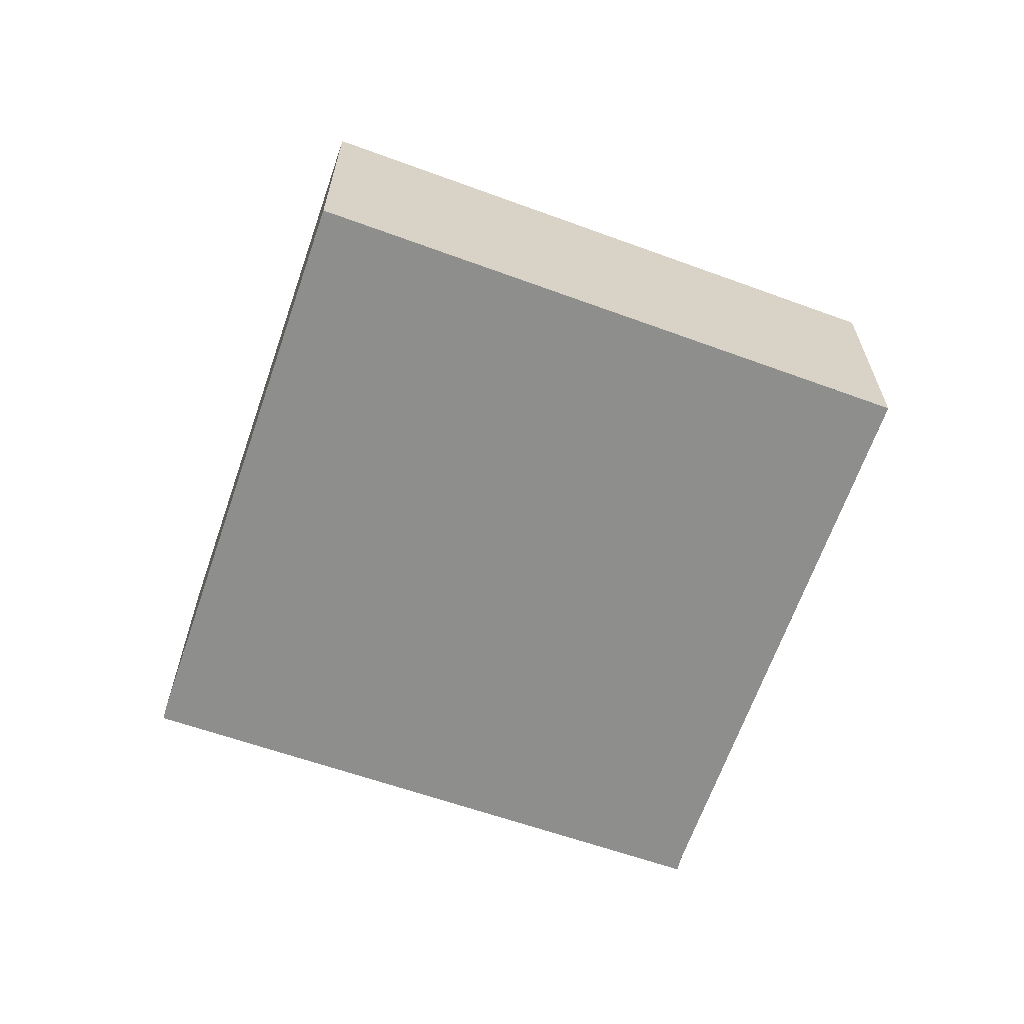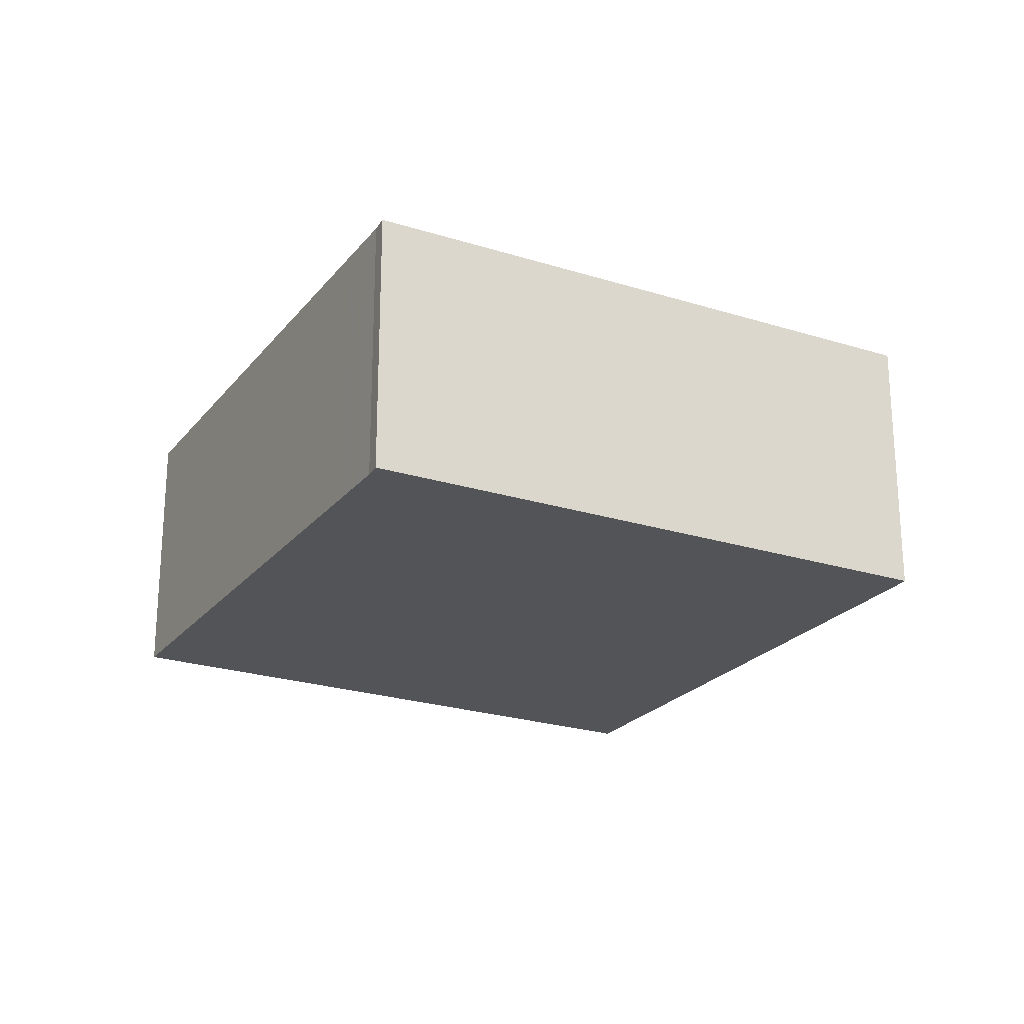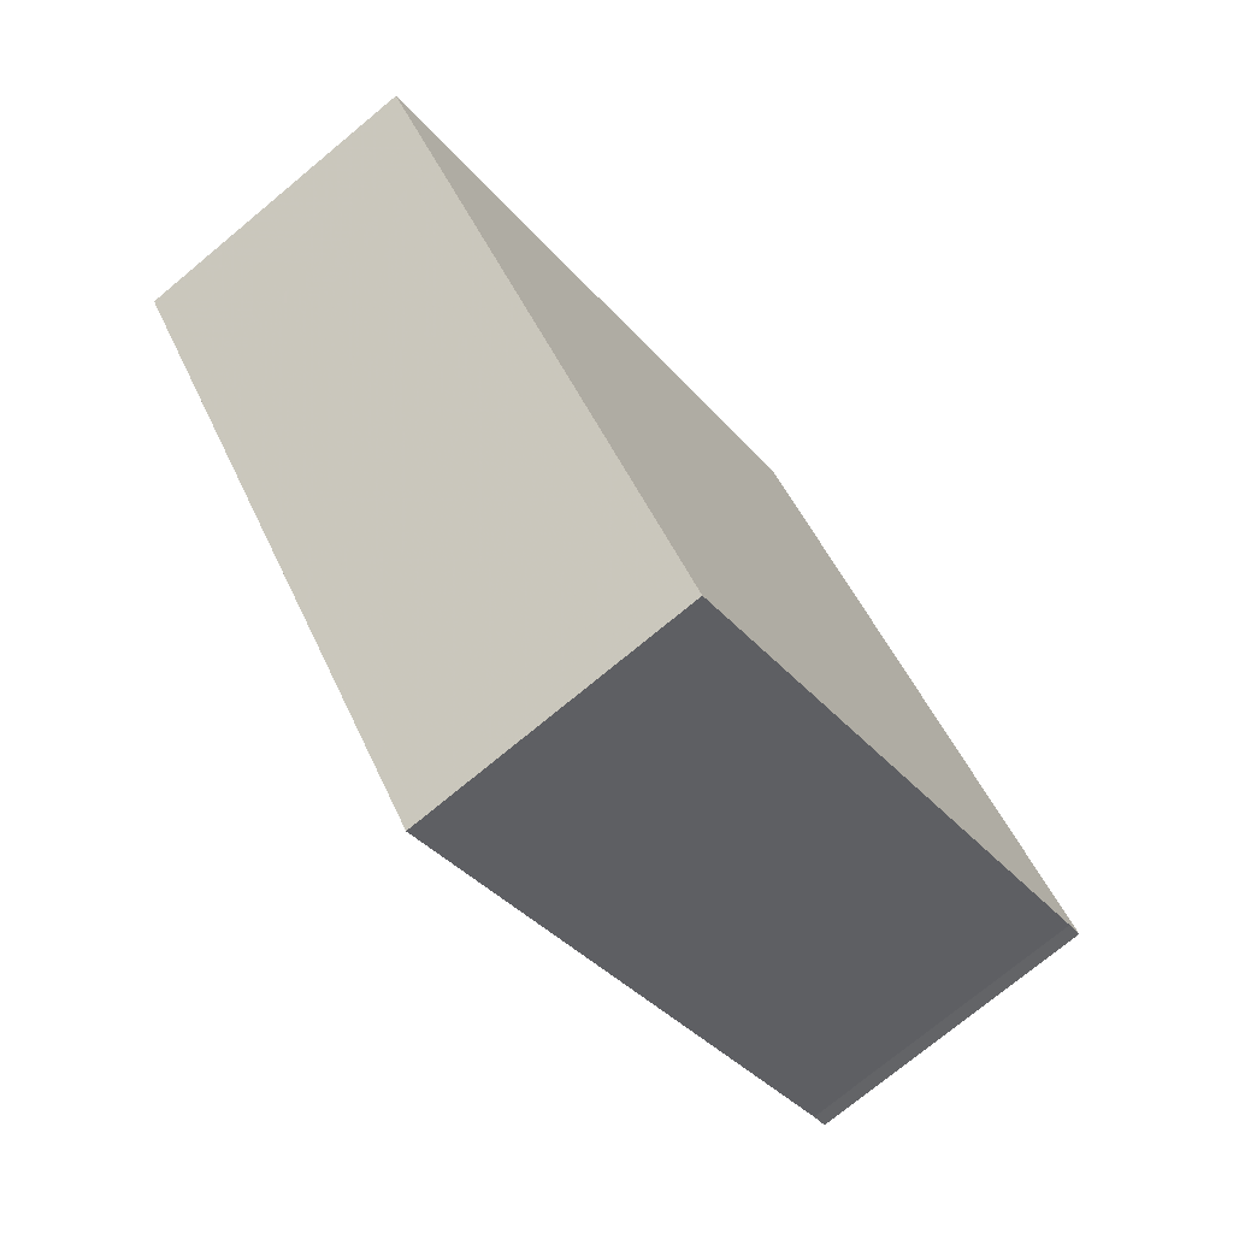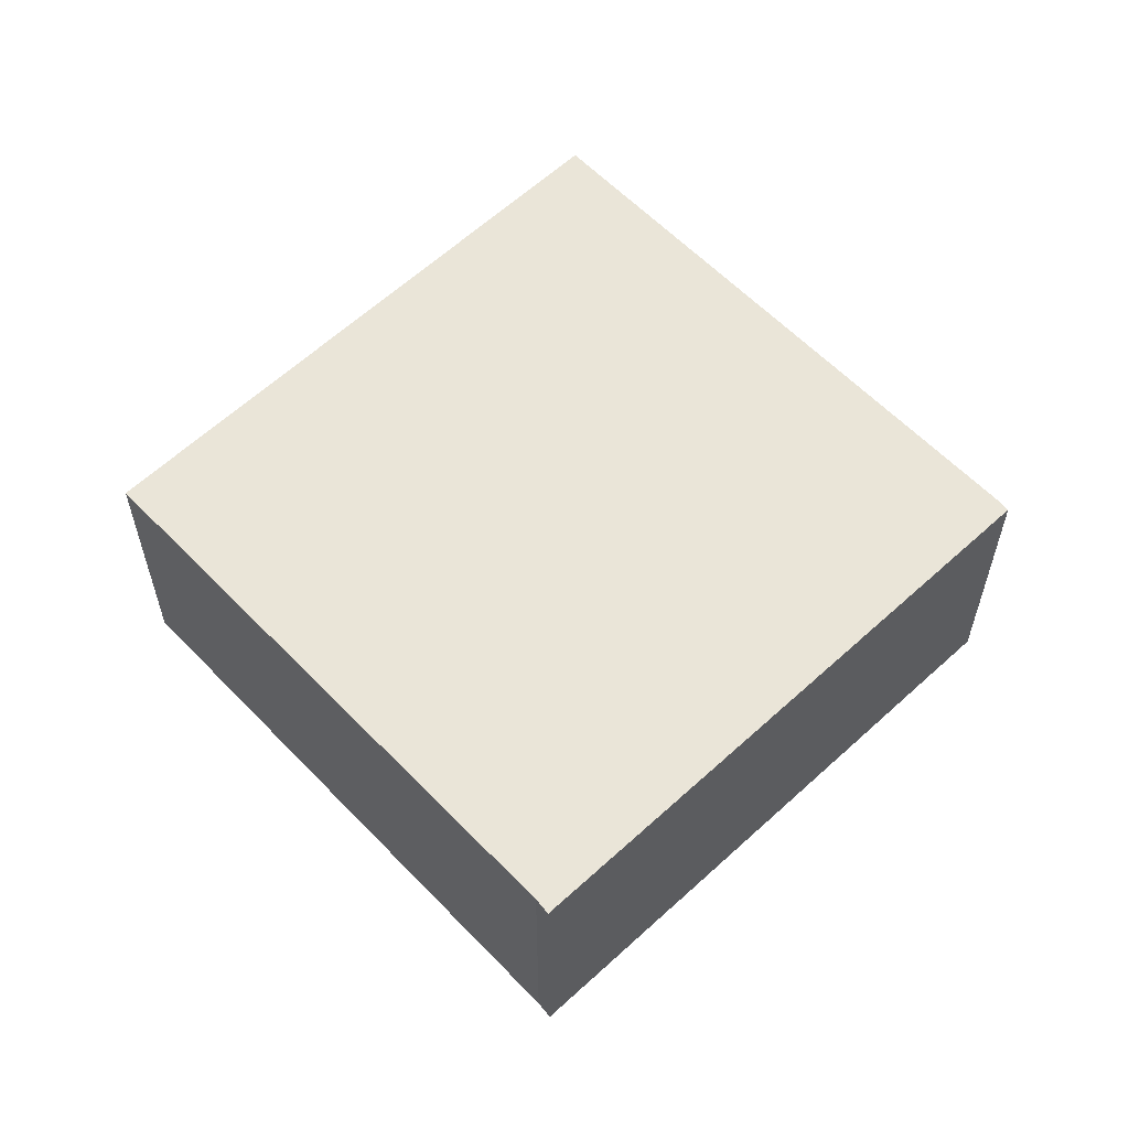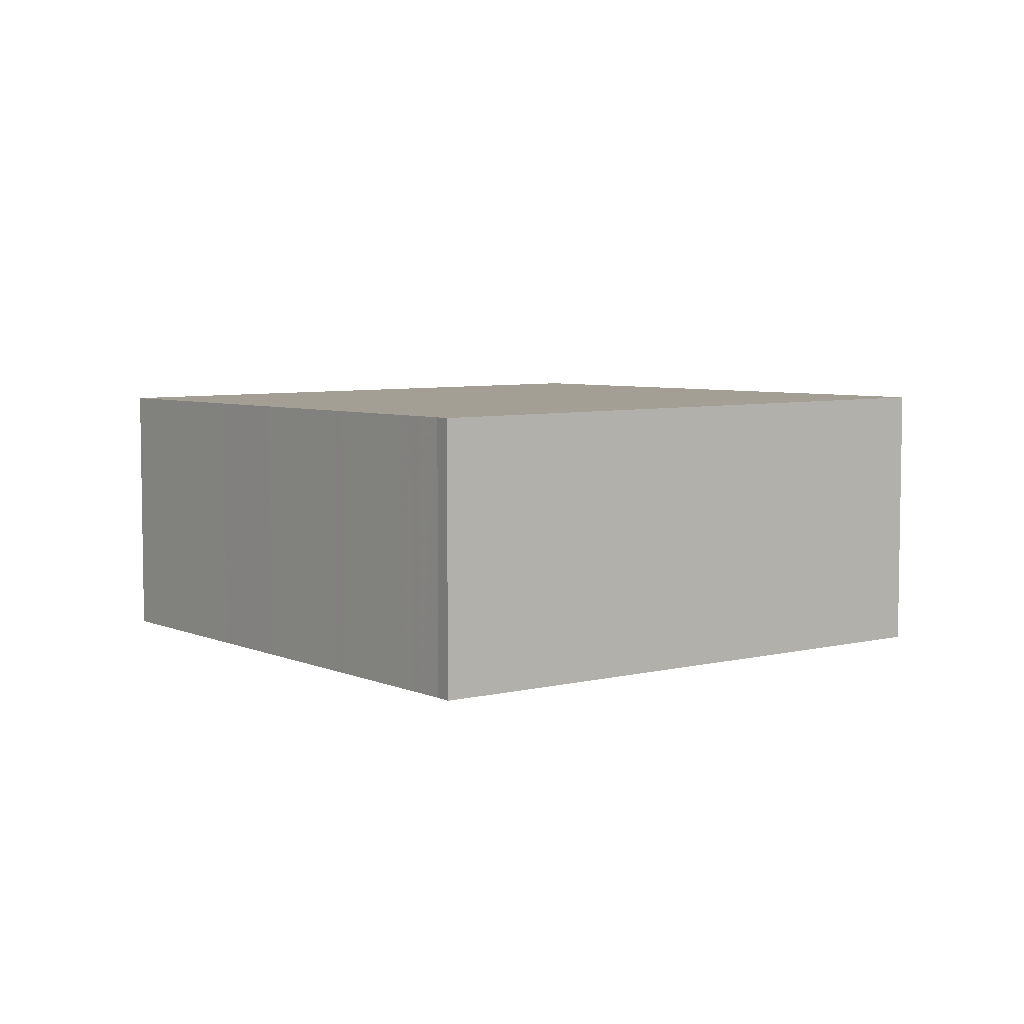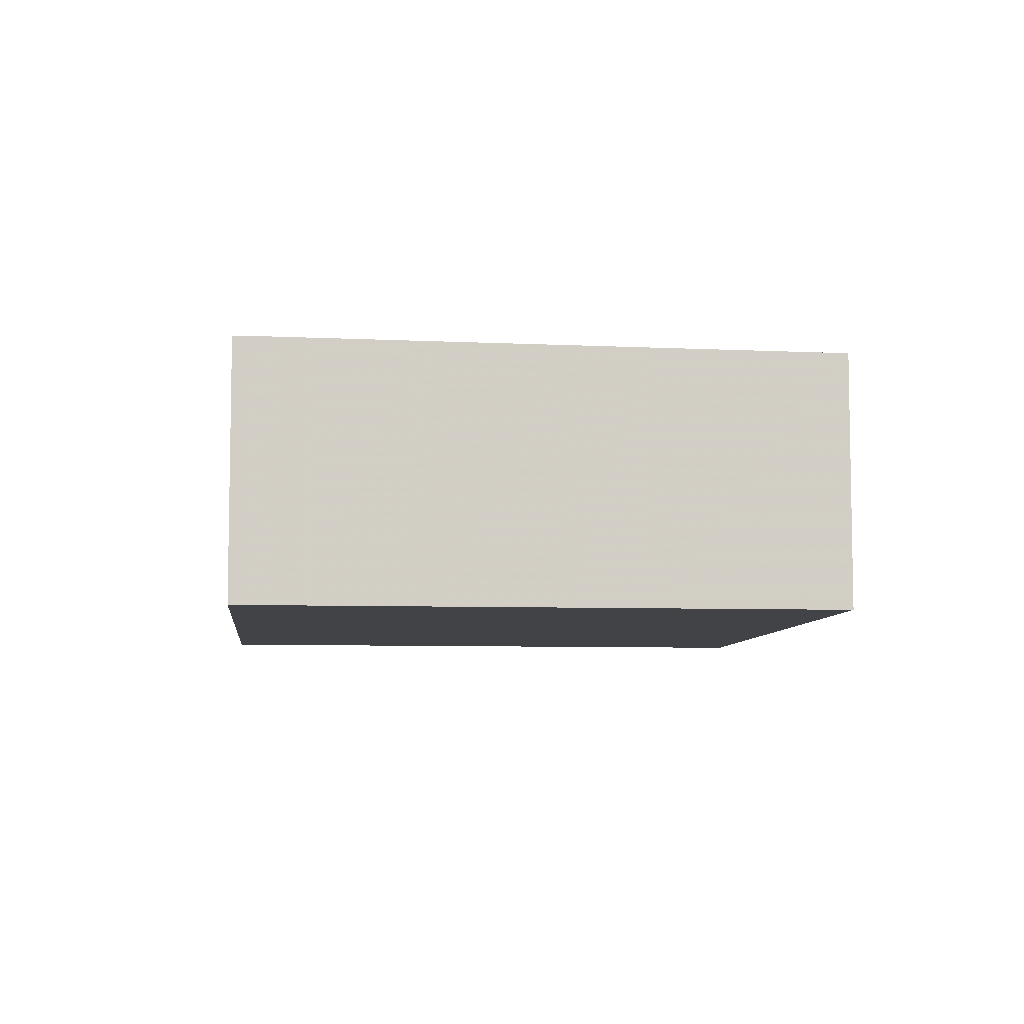
<metadata>
{"format":"obj","ext":"obj","renderer":"f3d","projection":"perspective","resolution":1024,"background":"white","views":[{"elev":-64.9,"azim":-73.6,"up":"+Z"},{"elev":-23.0,"azim":97.3,"up":"+Z"},{"elev":-74.9,"azim":-50.4,"up":"+Y"},{"elev":59.3,"azim":82.4,"up":"+Z"},{"elev":5.9,"azim":88.4,"up":"+Z"},{"elev":-7.2,"azim":-150.3,"up":"+Z"}]}
</metadata>
<code>
v -1306 -2122 2.764
v -1306 -2122 2.766
v -1302 -2127 2.755
v -1303 -2127 2.754
v -1308 -2131 2.699
v -1311 -2126 2.708
v -1306 -2123 2.764
v -1311 -2126 2.707
v -1303 -2127 2.751
v -1306 -2123 2.76
v -1307 -2122 2.762
v -1304 -2128 2.739
v -1307 -2124 2.747
v -1308 -2123 2.749
v -1308 -2125 2.734
v -1305 -2129 2.726
v -1309 -2124 2.735
v -1311 -2126 2.707
v -1308 -2131 2.699
v -1311 -2126 2.709
v -1307 -2124 2.745
v -1304 -2128 2.737
v -1308 -2123 2.747
v -1306 -2123 2.759
v -1305 -2123 2.764
v -1307 -2124 2.747
v -1311 -2127 2.706
v -1311 -2127 2.707
v -1308 -2125 2.733
v -1307 -2124 2.745
v -1306 -2123 2.758
v -1303 -2127 2.75
v -1307 -2122 2.759
v -1306 -2123 2.758
v -1303 -2128 2.748
v -1306 -2123 2.756
v -1306 -2123 2.757
v -1307 -2122 2.758
v -1302 -2127 2.756
v -1303 -2127 2.751
v -1303 -2127 2.75
v -1303 -2128 2.748
v -1308 -2131 2.699
v -1308 -2131 2.699
v -1304 -2128 2.737
v -1305 -2129 2.726
v -1304 -2128 2.739
v -1306 -2130 2.717
v -1309 -2125 2.725
v -1309 -2125 2.726
v -1310 -2124 2.727
v -1306 -2130 2.717
v -1304 -2124 2.761
v -1305 -2125 2.756
v -1305 -2125 2.755
v -1305 -2125 2.753
v -1310 -2128 2.704
v -1310 -2128 2.704
v -1306 -2126 2.742
v -1307 -2126 2.73
v -1308 -2127 2.722
v -1306 -2126 2.744
v -1306 -2122 2.766
v -1306 -2122 2.764
v -1306 -2122 0
v -1306 -2122 0
v -1306 -2123 2.764
v -1306 -2122 2.766
v -1306 -2122 0
v -1306 -2123 0
v -1303 -2127 2.754
v -1302 -2127 2.755
v -1302 -2127 -4.441e-16
v -1303 -2127 4.441e-16
v -1303 -2127 2.751
v -1303 -2127 2.754
v -1303 -2127 4.441e-16
v -1303 -2127 0
v -1308 -2131 2.699
v -1308 -2131 2.699
v -1308 -2131 0
v -1308 -2131 4.441e-16
v -1311 -2126 2.709
v -1311 -2126 2.708
v -1311 -2126 0
v -1311 -2126 0
v -1305 -2123 2.764
v -1306 -2123 2.764
v -1306 -2123 0
v -1305 -2123 0
v -1311 -2126 2.708
v -1311 -2126 2.707
v -1311 -2126 0
v -1311 -2126 0
v -1303 -2127 2.75
v -1303 -2127 2.751
v -1303 -2127 0
v -1303 -2127 0
v -1306 -2122 2.764
v -1307 -2122 2.762
v -1307 -2122 0
v -1306 -2122 0
v -1304 -2128 2.737
v -1304 -2128 2.739
v -1304 -2128 0
v -1304 -2128 0
v -1307 -2122 2.758
v -1308 -2123 2.749
v -1308 -2123 0
v -1307 -2122 4.441e-16
v -1306 -2130 2.717
v -1305 -2129 2.726
v -1305 -2129 0
v -1306 -2130 0
v -1308 -2123 2.747
v -1309 -2124 2.735
v -1309 -2124 4.441e-16
v -1308 -2123 0
v -1308 -2131 2.699
v -1308 -2131 2.699
v -1308 -2131 0
v -1308 -2131 0
v -1310 -2124 2.727
v -1311 -2126 2.709
v -1311 -2126 0
v -1310 -2124 0
v -1305 -2129 2.726
v -1304 -2128 2.737
v -1304 -2128 0
v -1305 -2129 0
v -1308 -2123 2.749
v -1308 -2123 2.747
v -1308 -2123 0
v -1308 -2123 0
v -1304 -2124 2.761
v -1305 -2123 2.764
v -1305 -2123 0
v -1304 -2124 0
v -1311 -2126 2.707
v -1311 -2127 2.706
v -1311 -2127 -4.441e-16
v -1311 -2126 0
v -1303 -2128 2.748
v -1303 -2127 2.75
v -1303 -2127 0
v -1303 -2128 4.441e-16
v -1307 -2122 2.762
v -1307 -2122 2.759
v -1307 -2122 0
v -1307 -2122 0
v -1304 -2128 2.739
v -1303 -2128 2.748
v -1303 -2128 4.441e-16
v -1304 -2128 0
v -1307 -2122 2.759
v -1307 -2122 2.758
v -1307 -2122 4.441e-16
v -1307 -2122 0
v -1302 -2127 2.755
v -1302 -2127 2.756
v -1302 -2127 0
v -1302 -2127 -4.441e-16
v -1310 -2128 2.704
v -1308 -2131 2.699
v -1308 -2131 4.441e-16
v -1310 -2128 -4.441e-16
v -1309 -2124 2.735
v -1310 -2124 2.727
v -1310 -2124 0
v -1309 -2124 4.441e-16
v -1308 -2131 2.699
v -1306 -2130 2.717
v -1306 -2130 0
v -1308 -2131 0
v -1302 -2127 2.756
v -1304 -2124 2.761
v -1304 -2124 0
v -1302 -2127 0
v -1311 -2127 2.706
v -1310 -2128 2.704
v -1310 -2128 -4.441e-16
v -1311 -2127 -4.441e-16
v -1306 -2122 0
v -1306 -2122 0
v -1302 -2127 0
v -1303 -2127 0
v -1308 -2131 0
v -1311 -2126 0
f 11 1 2 7 10
f 54 24 25 53
f 56 36 31 55
f 38 33 34 37
f 58 27 28 57
f 18 8 6 20
f 60 29 30 59
f 21 15 17 23
f 61 49 29 60
f 51 17 15 50
f 59 30 26 62
f 23 14 13 21
f 24 10 7 25
f 37 34 31 36
f 27 8 18 28
f 29 15 21 30
f 50 15 29 49
f 30 21 13 26
f 55 31 24 54
f 33 11 10 34
f 34 10 24 31
f 62 26 36 56
f 37 13 14 38
f 36 26 13 37
f 39 3 4 9 40
f 41 32 35 42
f 43 19 5 44
f 45 22 16 46
f 48 46 16 52
f 47 12 22 45
f 40 9 32 41
f 42 35 12 47
f 57 28 49 61
f 50 18 20 51
f 49 28 18 50
f 52 19 43 48
f 53 39 40 54
f 55 41 42 56
f 57 43 44 58
f 59 45 46 60
f 60 46 48 61
f 62 47 45 59
f 54 40 41 55
f 56 42 47 62
f 61 48 43 57
f 64 65 66 63
f 68 69 70 67
f 72 73 74 71
f 76 77 78 75
f 80 81 82 79
f 84 85 86 83
f 88 89 90 87
f 92 93 94 91
f 96 97 98 95
f 100 101 102 99
f 104 105 106 103
f 108 109 110 107
f 112 113 114 111
f 116 117 118 115
f 120 121 122 119
f 124 125 126 123
f 128 129 130 127
f 132 133 134 131
f 136 137 138 135
f 140 141 142 139
f 144 145 146 143
f 148 149 150 147
f 152 153 154 151
f 156 157 158 155
f 160 161 162 159
f 164 165 166 163
f 168 169 170 167
f 172 173 174 171
f 176 177 178 175
f 180 181 182 179
f 184 185 186 187 188 183

</code>
